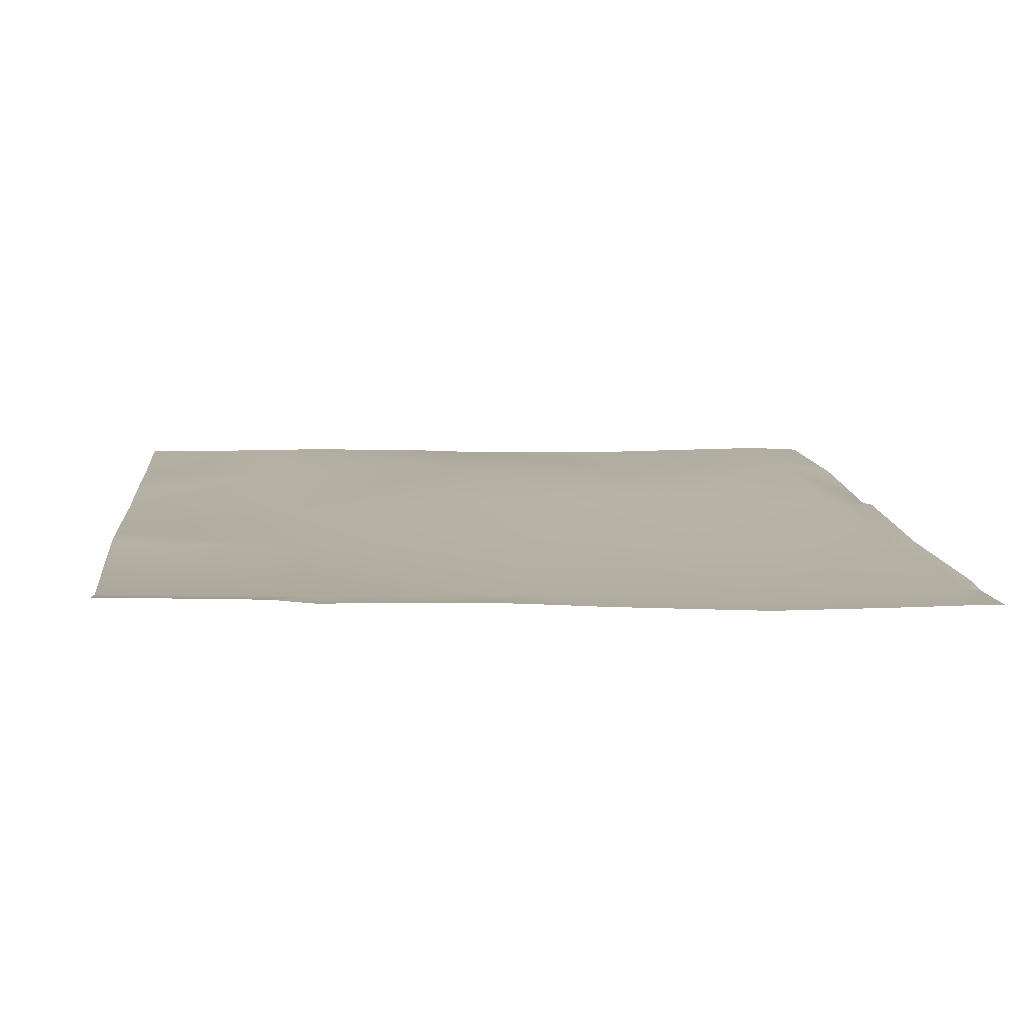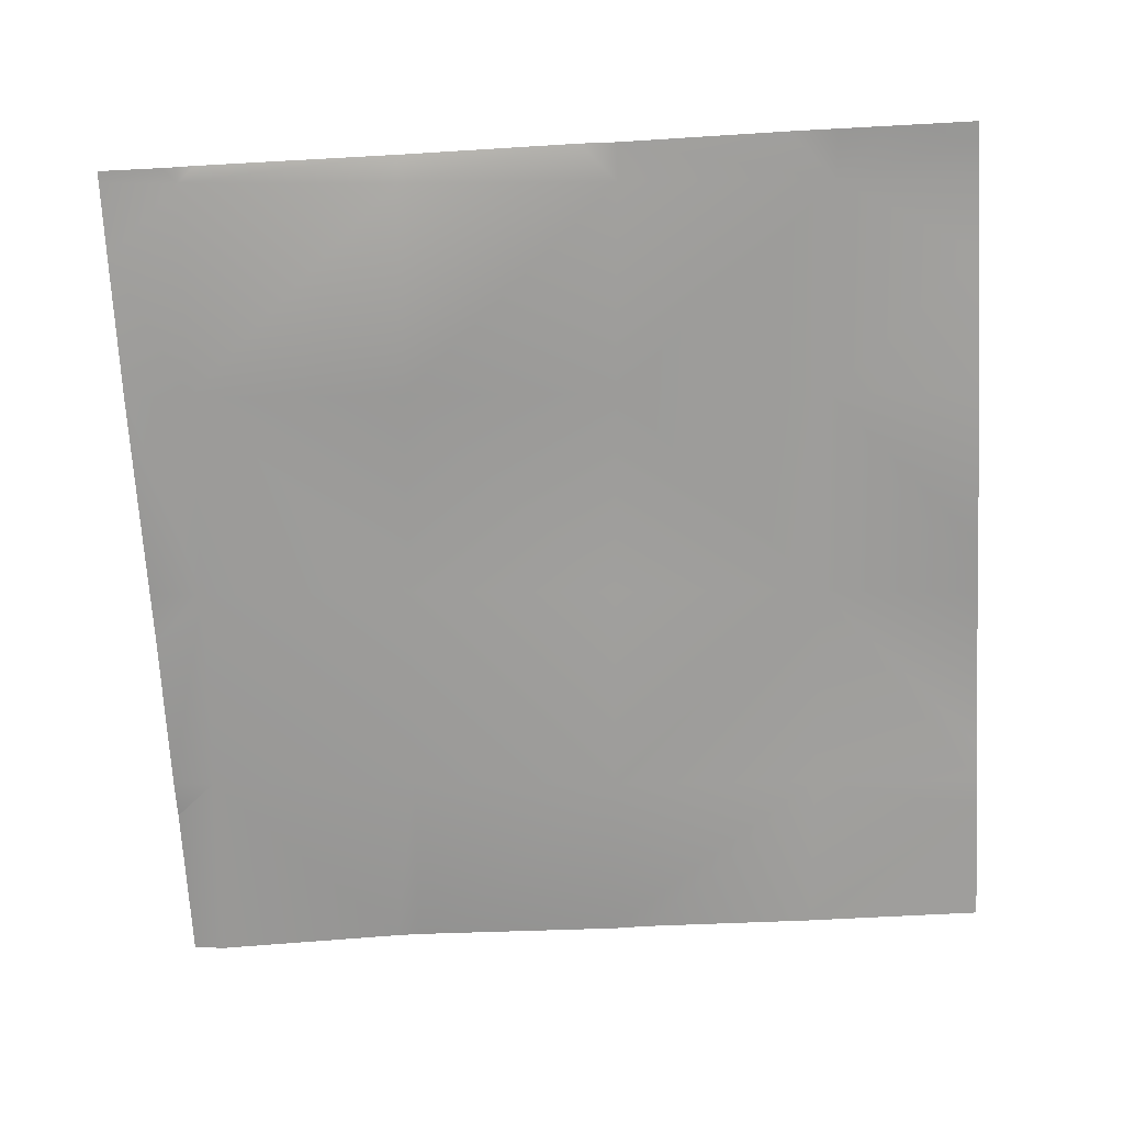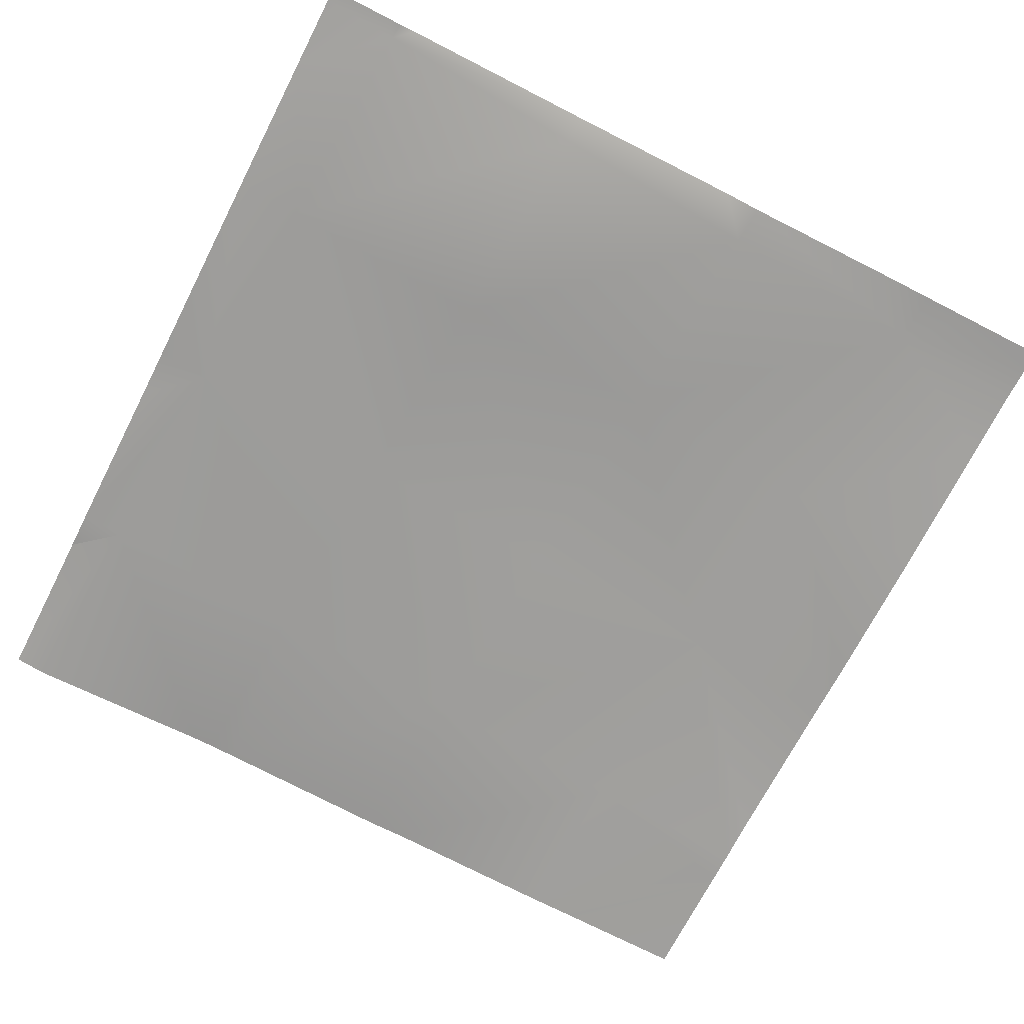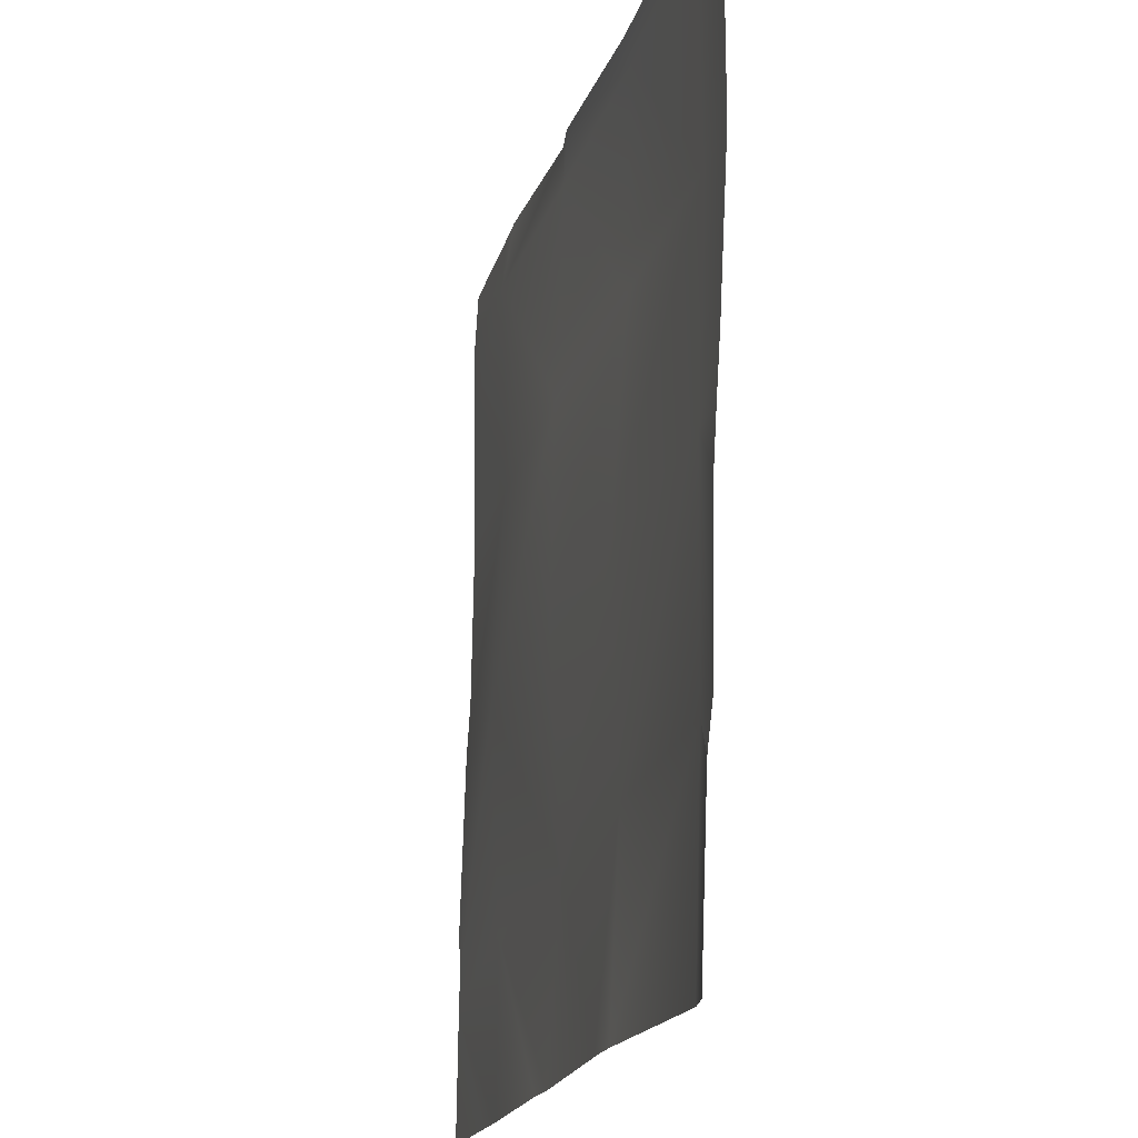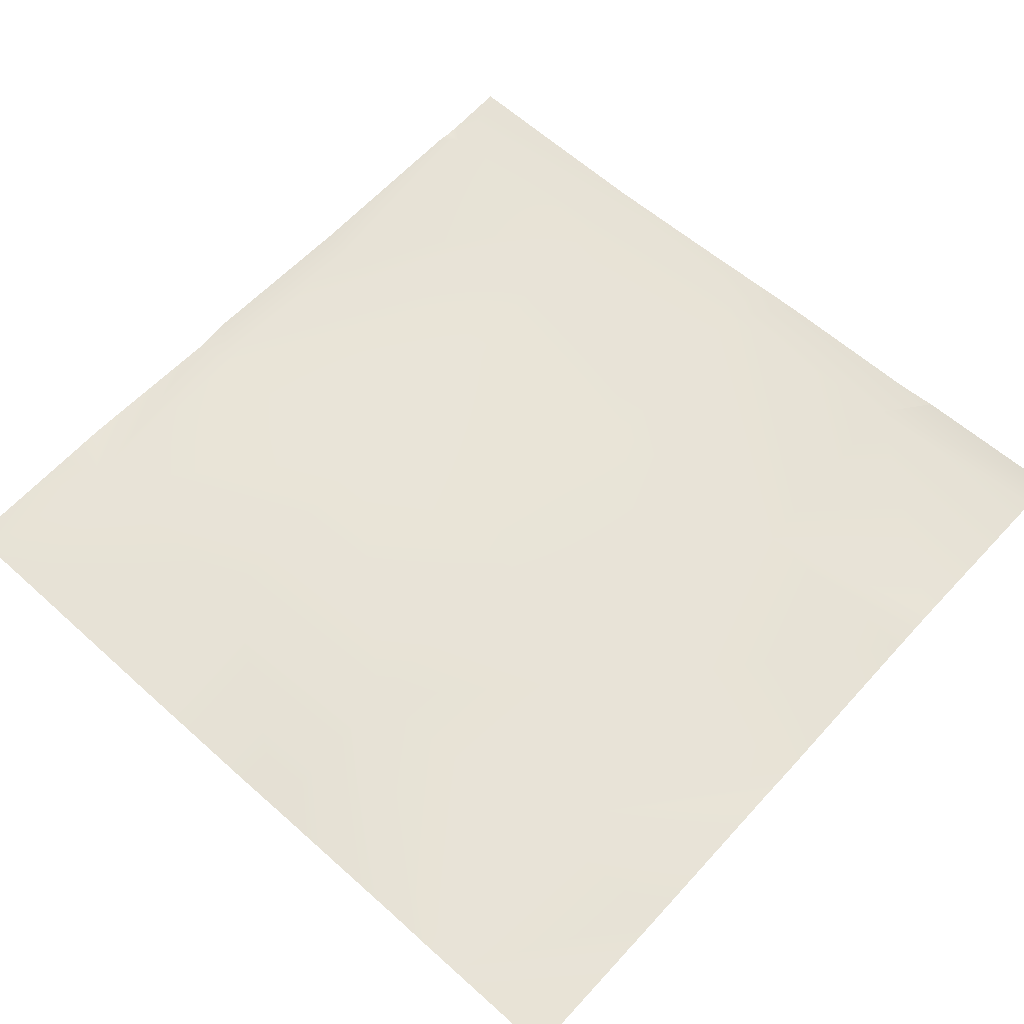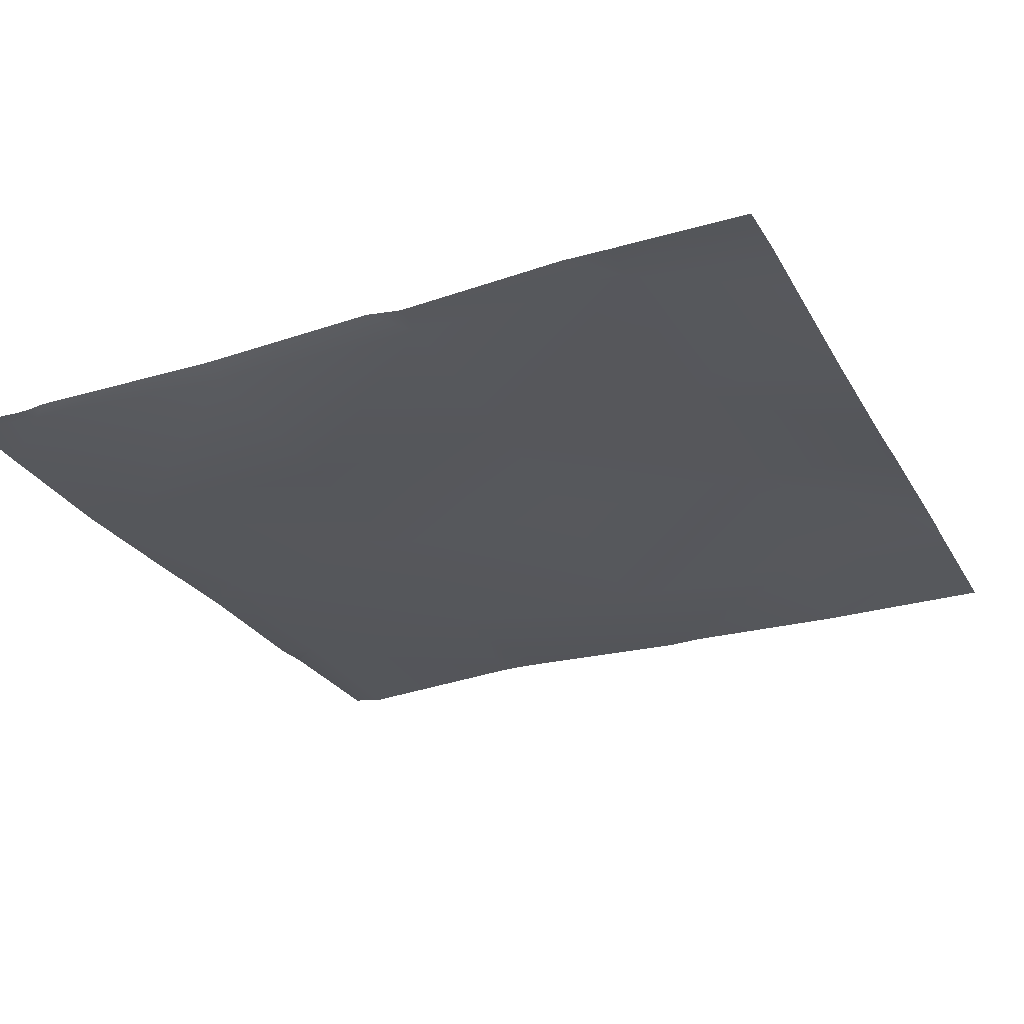
<metadata>
{"format":"obj","ext":"obj","renderer":"f3d","projection":"perspective","resolution":1024,"background":"white","views":[{"elev":11.4,"azim":-95.8,"up":"+Y"},{"elev":-71.8,"azim":3.2,"up":"+Y"},{"elev":-71.9,"azim":-27.1,"up":"+Y"},{"elev":-18.0,"azim":-103.6,"up":"+Z"},{"elev":62.3,"azim":132.4,"up":"+Y"},{"elev":-28.8,"azim":24.4,"up":"+Y"}]}
</metadata>
<code>
v 640 2.131 -512
v 646.5 -0.03421 -482.1
v 644.9 1.348 -512
v 640 1.22 -487.9
v 640 1.213 -487.8
v 640 0.5182 -481.8
v 648.1 -0.8232 -450.2
v 640 0.02935 -457.5
v 640 -2.138 -417.7
v 649.8 -2.472 -418.3
v 640 -0.9748 -441.1
v 640 -0.4221 -449.7
v 680.1 0.6738 -451.9
v 640 -2.121 -396.7
v 651.5 -2.504 -386.4
v 678.4 0.1693 -483.8
v 673.4 2.792 -512
v 740.9 0.7274 -512
v 714.6 1.554 -512
v 742.2 0.2835 -487.1
v 708.9 1.398 -512
v 680.8 2.668 -512
v 710.3 -0.7295 -485.5
v 768 0.5351 -512
v 748.3 0.7021 -512
v 768 0.3229 -494.3
v 712 0.4712 -453.6
v 768 0.3011 -493.1
v 768 0.2203 -488.5
v 743.9 1.151 -455.2
v 676.9 2.797 -512
v 768 0.396 -482.1
v 681.7 -2.005 -419.9
v 713.6 -0.6721 -421.6
v 745.5 -0.8974 -423.3
v 768 -0.3663 -456.5
v 768 -0.866 -448.3
v 747.2 -0.6391 -391.4
v 715.3 -2.196 -389.7
v 768 -1.238 -424.5
v 768 -1.013 -403.1
v 683.4 -3.128 -388
v 640 -2.024 -385.7
v 649.4 -2.474 -384
v 640 -2.064 -384.2
v 640 -2.07 -384
v 651.6 -2.456 -384
v 683.6 -2.402 -384
v 654.1 -2.105 -384
v 710.2 -1.376 -384
v 715.6 -2.148 -384
v 740.6 -0.9233 -384
v 747.6 -1.088 -384
v 768 -0.9197 -392.5
v 768 -1.252 -386.7
v 755.5 -1.196 -384
v 768 -1.403 -384
f 1 2 3
f 1 4 2
f 5 2 4
f 5 6 2
f 6 7 2
f 6 8 7
f 7 9 10
f 7 11 9
f 11 7 12
f 7 10 13
f 10 14 15
f 10 9 14
f 8 12 7
f 16 2 7
f 17 3 2
f 18 19 20
f 21 22 23
f 24 25 26
f 13 16 7
f 16 13 23
f 23 13 27
f 21 20 19
f 21 23 20
f 18 26 25
f 18 28 26
f 28 20 29
f 28 18 20
f 23 30 20
f 22 16 23
f 22 31 16
f 29 30 32
f 29 20 30
f 27 33 34
f 33 27 13
f 30 34 35
f 34 30 27
f 35 36 30
f 35 37 36
f 35 34 38
f 23 27 30
f 34 33 39
f 32 30 36
f 33 13 10
f 40 37 35
f 40 35 41
f 16 17 2
f 16 31 17
f 33 10 42
f 43 44 15
f 43 45 44
f 45 46 44
f 47 15 44
f 14 43 15
f 10 15 42
f 15 48 42
f 15 49 48
f 42 50 39
f 42 48 50
f 49 15 47
f 51 39 50
f 52 53 38
f 51 38 39
f 51 52 38
f 54 38 55
f 55 56 57
f 55 38 56
f 41 38 54
f 41 35 38
f 38 34 39
f 56 38 53
f 39 33 42

</code>
